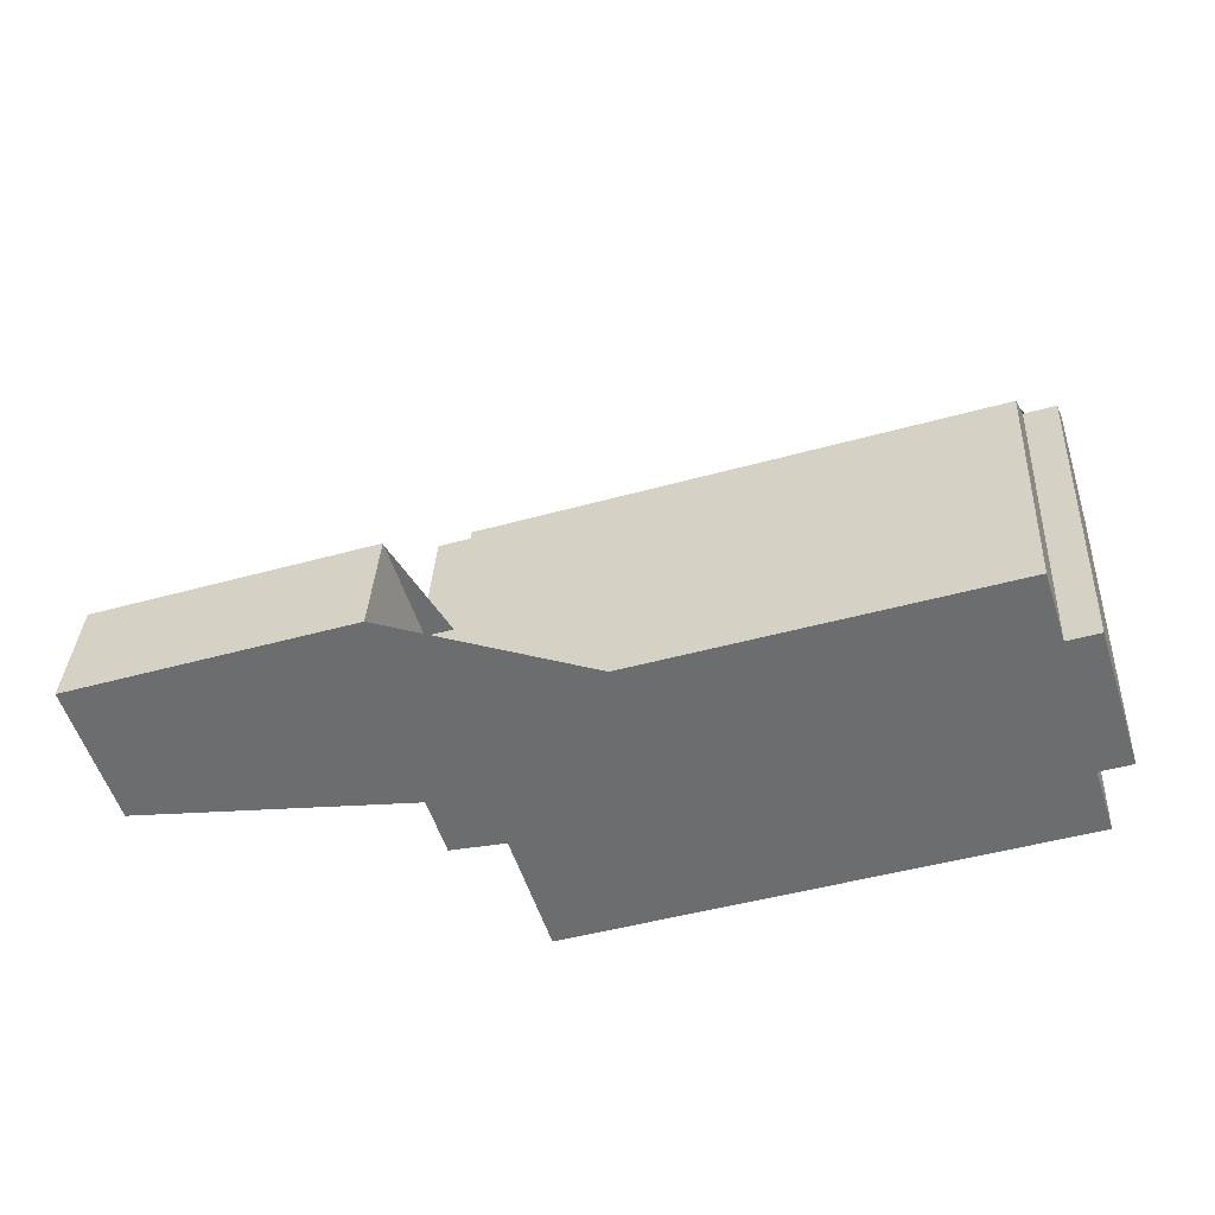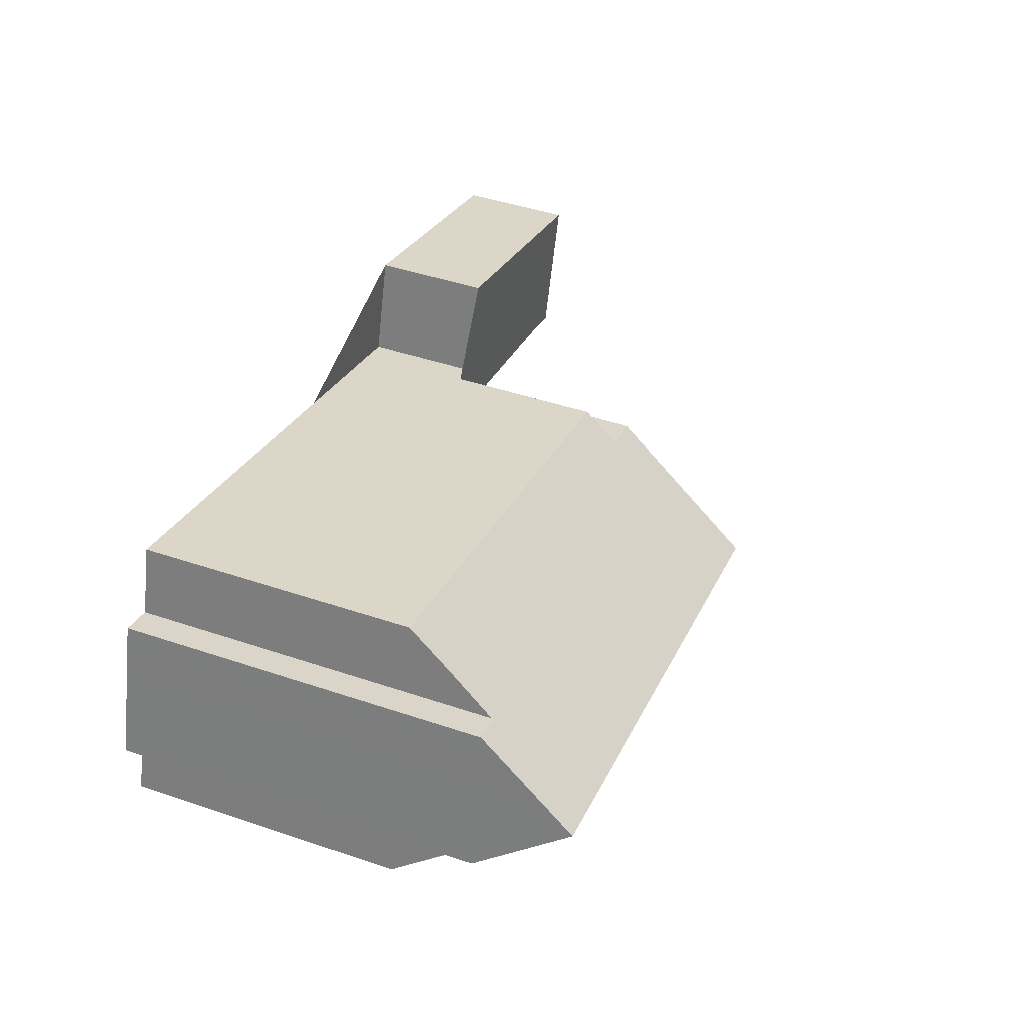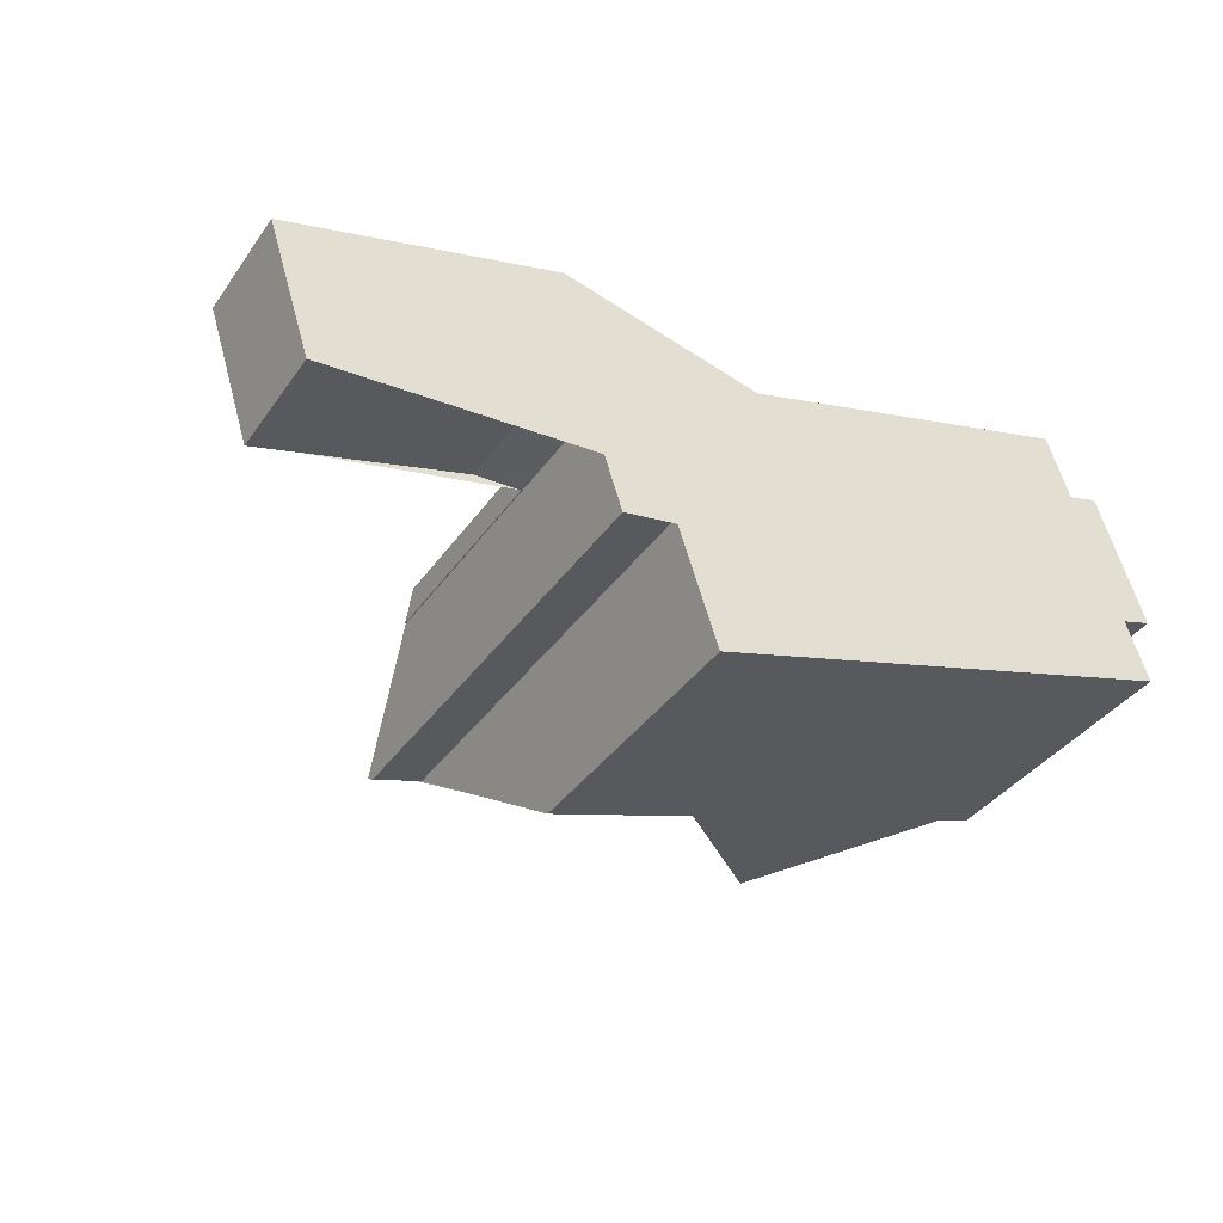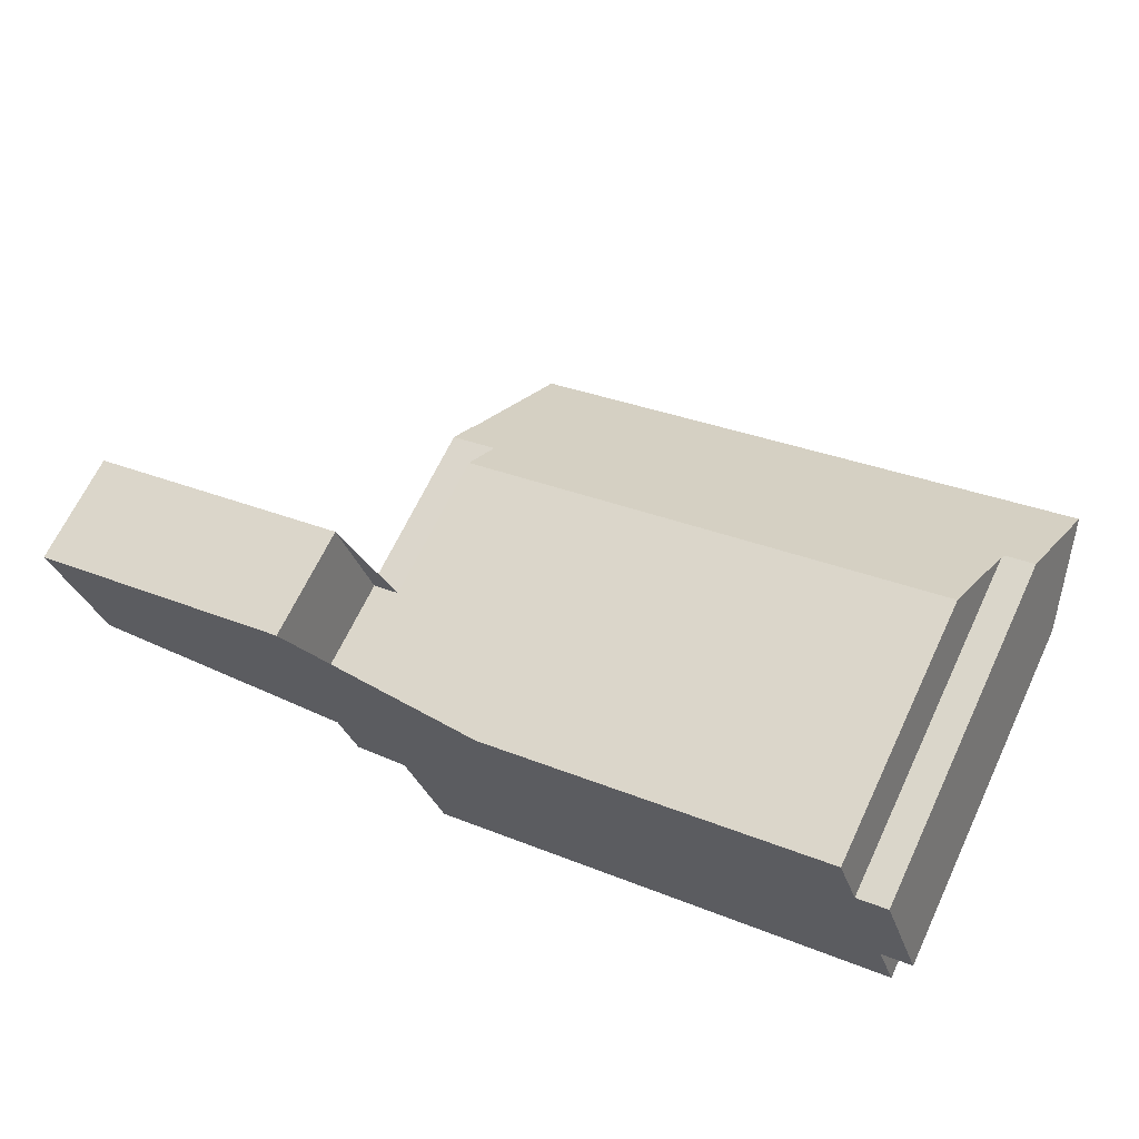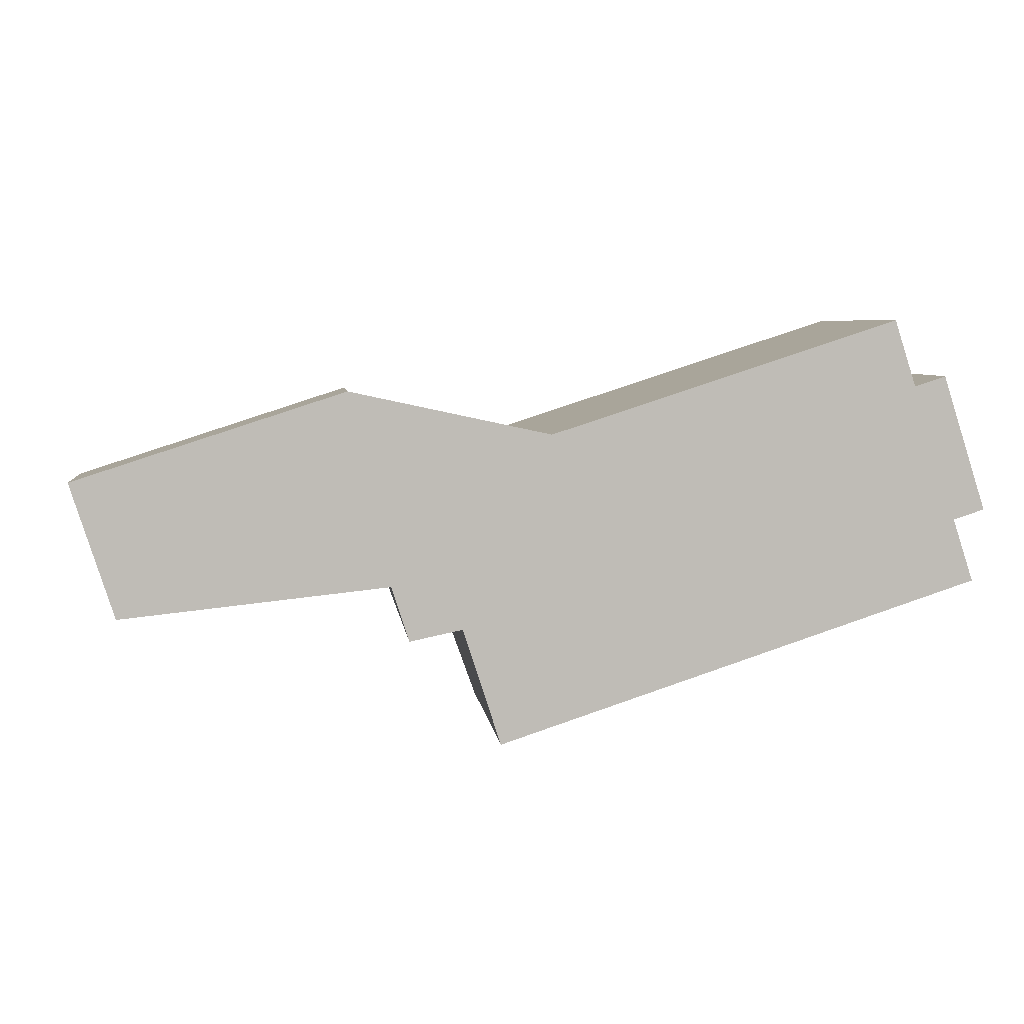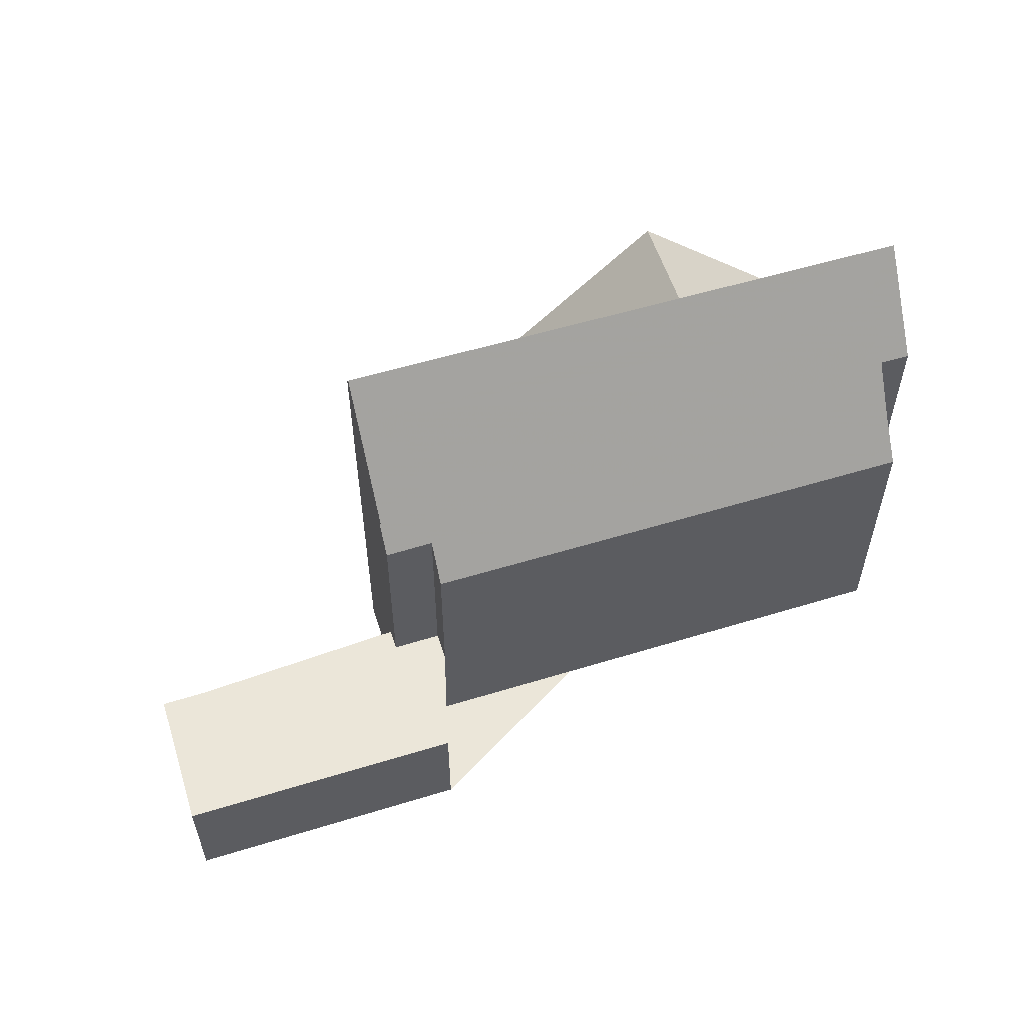
<metadata>
{"format":"obj","ext":"obj","renderer":"f3d","projection":"perspective","resolution":1024,"background":"white","views":[{"elev":35.7,"azim":-176.9,"up":"+Y"},{"elev":45.8,"azim":-68.9,"up":"+Y"},{"elev":-38.5,"azim":148.6,"up":"+Y"},{"elev":67.1,"azim":-154.6,"up":"+Y"},{"elev":5.6,"azim":173.4,"up":"+Y"},{"elev":56.2,"azim":144.3,"up":"+Z"}]}
</metadata>
<code>
v -837.7 -868.6 8.764
v -836.9 -868.8 8.771
v -836.4 -867.2 6.573
v -823.6 -872.6 8.166
v -838.5 -873.7 6.729
v -838 -872.2 8.919
v -838.7 -871.9 8.922
v -824.4 -875 11.01
v -825.6 -874.6 11.01
v -826.6 -877.6 6.72
v -823.7 -871.3 2.813
v -822.9 -868.9 2.813
v -816.4 -871 2.82
v -817.4 -874.3 2.82
v -822.5 -872.7 2.814
v -824.4 -874.9 11.18
v -838.2 -870.4 11.14
v -831.7 -872.5 11.16
v -835.5 -867.5 6.574
v -834.2 -871.6 11.15
v -832.7 -871.2 9.964
v -828.4 -869.8 6.584
v -837.5 -870.6 11.14
v -837 -868.8 8.771
v -834.6 -868.6 7.579
v -836.6 -868 7.594
v -838.2 -870.4 11.14
v -824.4 -874.9 11.18
v -823.6 -872.6 8.158
v -824.4 -871.1 6.591
v -837.6 -874 6.728
v -830.4 -876.3 6.723
v -817.3 -874.1 2.82
v -822.5 -869.1 2.814
v -823.4 -872.1 2.813
v -823.6 -872.6 2.813
v -823.6 -872.6 2.813
v -824.4 -871.1 2.812
v -831.7 -872.5 11.16
v -837.6 -874 6.728
v -834 -875.2 10.11
v -833.2 -872.8 10.02
v -834.2 -871.6 11.15
v -833.2 -872.8 10.02
v -833.2 -872.8 10.02
v -834 -875.2 10.11
v -830.4 -876.3 6.723
v -837.5 -870.6 11.14
v -838 -872.1 8.919
v -823.4 -872.1 2.813
v -829.6 -870.2 7.539
v -823.4 -872.1 7.49
v -824.6 -871.8 7.499
v -824.6 -871.8 2.812
v -823.4 -872.1 2.813
v -823.4 -872.1 7.49
v -823.6 -872.6 8.158
v -823.4 -872.1 7.49
v -826.6 -877.5 6.742
v -830.4 -876.3 6.726
v -830.4 -876.3 6.726
v -831 -876.1 7.319
v -831.9 -870.9 9.355
v -833.2 -870.5 9.348
v -823.9 -873.5 9.404
v -837.1 -869.2 9.324
v -837.8 -869 9.32
v -822.5 -869.1 2.814
v -816.4 -871.1 2.82
v -823 -869 2.813
v -832.4 -873.9 9.066
v -826.1 -875.9 9.062
v -838 -872 9.07
v -834.5 -873.2 9.068
v -834.5 -873.2 9.068
v -832.4 -873.9 9.066
v -833.5 -873.5 10.05
v -838.7 -871.8 9.071
v -833.5 -873.5 10.05
v -824.1 -874.2 10.28
v -832.4 -871.6 10.35
v -837.3 -870 10.39
v -838 -869.8 10.39
v -833.2 -871.3 10.36
v -817.4 -870.7 2.819
v -817.4 -870.7 2.819
v -818.4 -873.7 2.819
v -818.5 -874 2.819
v -816.6 -871 2.82
v -816.6 -871 2.82
v -817.5 -874 2.82
v -817.6 -874.3 2.82
v -830.8 -875.9 7.155
v -826.5 -877.2 7.214
v -838.4 -873.5 7.048
v -837.2 -873.9 7.065
v -837.2 -873.9 7.065
v -830.8 -875.9 7.155
v -833.9 -874.9 10.1
v -833.9 -874.9 10.1
v -824.6 -871.8 2.812
v -824.6 -871.8 7.499
v -824.6 -871.8 7.499
v -825 -873.2 9.397
v -825.5 -874.5 11.18
v -825.2 -873.8 10.29
v -824.4 -871.1 6.591
v -825.5 -874.6 11.01
v -825.5 -874.5 11.18
v -824.6 -871.8 2.812
v -824.4 -871.1 2.812
v -837 -868.8 8.771
v -837.7 -868.6 8.764
v -837.7 -868.6 0
v -837 -868.8 0
v -836.6 -868 7.594
v -836.9 -868.8 8.771
v -836.9 -868.8 -1.776e-15
v -836.6 -868 -8.882e-16
v -835.5 -867.5 6.574
v -836.4 -867.2 6.573
v -836.4 -867.2 -8.882e-16
v -835.5 -867.5 0
v -823.9 -873.5 9.404
v -823.6 -872.6 8.166
v -823.6 -872.6 0
v -823.9 -873.5 1.776e-15
v -838.4 -873.5 7.048
v -838.5 -873.7 6.729
v -838.5 -873.7 0
v -838.4 -873.5 0
v -838 -872.1 8.919
v -838 -872.2 8.919
v -838 -872.2 0
v -838 -872.1 1.776e-15
v -838.7 -871.8 9.071
v -838.7 -871.9 8.922
v -838.7 -871.9 0
v -838.7 -871.8 0
v -825.5 -874.6 11.01
v -824.4 -875 11.01
v -824.4 -875 0
v -825.5 -874.6 1.776e-15
v -826.1 -875.9 9.062
v -825.6 -874.6 11.01
v -825.6 -874.6 0
v -826.1 -875.9 1.776e-15
v -830.4 -876.3 6.723
v -826.6 -877.6 6.72
v -826.6 -877.6 0
v -830.4 -876.3 -8.882e-16
v -823 -869 2.813
v -823.7 -871.3 2.813
v -823.7 -871.3 0
v -823 -869 0
v -822.5 -869.1 2.814
v -822.9 -868.9 2.813
v -822.9 -868.9 4.441e-16
v -822.5 -869.1 0
v -816.4 -871.1 2.82
v -816.4 -871 2.82
v -816.4 -871 0
v -816.4 -871.1 0
v -817.6 -874.3 2.82
v -817.4 -874.3 2.82
v -817.4 -874.3 0
v -817.6 -874.3 0
v -823.6 -872.6 2.813
v -822.5 -872.7 2.814
v -822.5 -872.7 0
v -823.6 -872.6 4.441e-16
v -838 -869.8 10.39
v -838.2 -870.4 11.14
v -838.2 -870.4 1.776e-15
v -838 -869.8 -1.776e-15
v -828.4 -869.8 6.584
v -835.5 -867.5 6.574
v -835.5 -867.5 0
v -828.4 -869.8 -8.882e-16
v -824.4 -871.1 6.591
v -828.4 -869.8 6.584
v -828.4 -869.8 -8.882e-16
v -824.4 -871.1 -8.882e-16
v -836.9 -868.8 8.771
v -837 -868.8 8.771
v -837 -868.8 0
v -836.9 -868.8 -1.776e-15
v -836.4 -867.2 6.573
v -836.6 -868 7.594
v -836.6 -868 -8.882e-16
v -836.4 -867.2 -8.882e-16
v -824.4 -875 11.01
v -824.4 -874.9 11.18
v -824.4 -874.9 0
v -824.4 -875 0
v -831 -876.1 7.319
v -830.4 -876.3 6.723
v -830.4 -876.3 -8.882e-16
v -831 -876.1 0
v -817.4 -874.3 2.82
v -817.3 -874.1 2.82
v -817.3 -874.1 0
v -817.4 -874.3 0
v -817.4 -870.7 2.819
v -822.5 -869.1 2.814
v -822.5 -869.1 0
v -817.4 -870.7 0
v -838.5 -873.7 6.729
v -837.6 -874 6.728
v -837.6 -874 0
v -838.5 -873.7 0
v -837.6 -874 6.728
v -834 -875.2 10.11
v -834 -875.2 0
v -837.6 -874 0
v -838.7 -871.9 8.922
v -838 -872.1 8.919
v -838 -872.1 1.776e-15
v -838.7 -871.9 0
v -823.6 -872.6 8.166
v -823.6 -872.6 8.158
v -823.6 -872.6 0
v -823.6 -872.6 0
v -826.6 -877.6 6.72
v -826.6 -877.5 6.742
v -826.6 -877.5 0
v -826.6 -877.6 0
v -834 -875.2 10.11
v -831 -876.1 7.319
v -831 -876.1 0
v -834 -875.2 0
v -824.1 -874.2 10.28
v -823.9 -873.5 9.404
v -823.9 -873.5 1.776e-15
v -824.1 -874.2 0
v -837.7 -868.6 8.764
v -837.8 -869 9.32
v -837.8 -869 0
v -837.7 -868.6 0
v -817.3 -874.1 2.82
v -816.4 -871.1 2.82
v -816.4 -871.1 0
v -817.3 -874.1 0
v -822.9 -868.9 2.813
v -823 -869 2.813
v -823 -869 0
v -822.9 -868.9 4.441e-16
v -826.5 -877.2 7.214
v -826.1 -875.9 9.062
v -826.1 -875.9 1.776e-15
v -826.5 -877.2 0
v -838.2 -870.4 11.14
v -838.7 -871.8 9.071
v -838.7 -871.8 0
v -838.2 -870.4 1.776e-15
v -824.4 -874.9 11.18
v -824.1 -874.2 10.28
v -824.1 -874.2 0
v -824.4 -874.9 0
v -837.8 -869 9.32
v -838 -869.8 10.39
v -838 -869.8 -1.776e-15
v -837.8 -869 0
v -816.6 -871 2.82
v -817.4 -870.7 2.819
v -817.4 -870.7 0
v -816.6 -871 0
v -822.5 -872.7 2.814
v -818.5 -874 2.819
v -818.5 -874 0
v -822.5 -872.7 0
v -816.4 -871 2.82
v -816.6 -871 2.82
v -816.6 -871 0
v -816.4 -871 0
v -818.5 -874 2.819
v -817.6 -874.3 2.82
v -817.6 -874.3 0
v -818.5 -874 0
v -826.6 -877.5 6.742
v -826.5 -877.2 7.214
v -826.5 -877.2 0
v -826.6 -877.5 0
v -838 -872.2 8.919
v -838.4 -873.5 7.048
v -838.4 -873.5 0
v -838 -872.2 0
v -825.6 -874.6 11.01
v -825.5 -874.6 11.01
v -825.5 -874.6 1.776e-15
v -825.6 -874.6 0
v -823.7 -871.3 2.813
v -824.4 -871.1 2.812
v -824.4 -871.1 0
v -823.7 -871.3 0
v -838.5 -873.7 0
v -838 -872.2 0
v -838.7 -871.9 0
v -837.7 -868.6 0
v -836.9 -868.8 0
v -836.4 -867.2 0
v -823.7 -871.3 0
v -822.9 -868.9 0
v -816.4 -871 0
v -817.4 -874.3 0
v -822.5 -872.7 0
v -823.6 -872.6 0
v -824.4 -875 0
v -825.6 -874.6 0
v -826.6 -877.6 0
f 73 49 7 78
f 100 46 31 97
f 52 29 37 50
f 84 21 81
f 26 3 19 25
f 25 19 22 51
f 67 1 24 66
f 66 24 2 26 25 64
f 61 32 62
f 91 87 85 90
f 92 88 87 91
f 54 38 30 53
f 43 39 44
f 111 11 70 68 35 110
f 94 59 60 93
f 102 56 55 101
f 96 40 5 95
f 64 25 51 63
f 104 63 51 103
f 59 10 47 60
f 77 42 76
f 63 21 64
f 106 81 21 63 104
f 83 67 66 82
f 82 66 64 21 84
f 103 51 22 107
f 90 85 86 89
f 70 12 34 68
f 109 28 8 108
f 73 48 43 44 74
f 99 77 76 98
f 78 27 48 73
f 75 45 79
f 105 18 81 106
f 82 23 17 83
f 84 20 23 82
f 81 18 20 84
f 85 68 34 86
f 87 35 68 85
f 88 15 36 35 87
f 89 13 69 90
f 90 69 33 91
f 91 33 14 92
f 93 71 72 94
f 95 6 49 73 74 96
f 98 61 62 41 99
f 97 75 79 100
f 103 58 57 4 65 104
f 104 65 80 106
f 108 9 72 71 44 39 109
f 106 80 16 105
f 113 114 115 112
f 117 118 119 116
f 121 122 123 120
f 125 126 127 124
f 129 130 131 128
f 133 134 135 132
f 137 138 139 136
f 141 142 143 140
f 145 146 147 144
f 149 150 151 148
f 153 154 155 152
f 157 158 159 156
f 161 162 163 160
f 165 166 167 164
f 169 170 171 168
f 173 174 175 172
f 177 178 179 176
f 181 182 183 180
f 185 186 187 184
f 189 190 191 188
f 193 194 195 192
f 197 198 199 196
f 201 202 203 200
f 205 206 207 204
f 209 210 211 208
f 213 214 215 212
f 217 218 219 216
f 221 222 223 220
f 225 226 227 224
f 229 230 231 228
f 233 234 235 232
f 237 238 239 236
f 241 242 243 240
f 245 246 247 244
f 249 250 251 248
f 253 254 255 252
f 257 258 259 256
f 261 262 263 260
f 265 266 267 264
f 269 270 271 268
f 273 274 275 272
f 277 278 279 276
f 281 282 283 280
f 285 286 287 284
f 289 290 291 288
f 293 294 295 292
f 297 298 299 300 301 302 303 304 305 306 307 308 309 310 296

</code>
